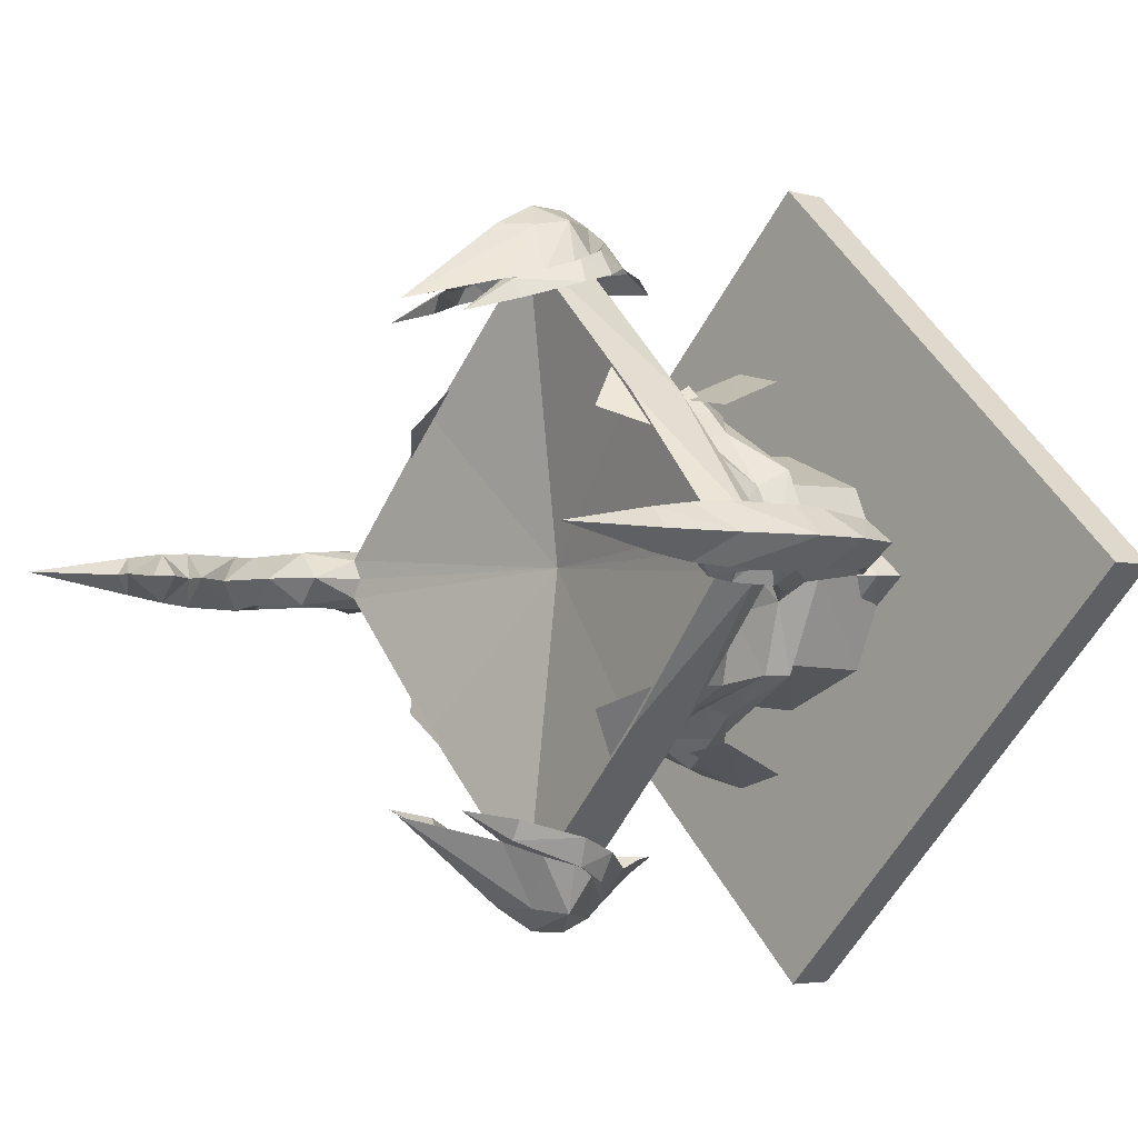
<metadata>
{"format":"obj","ext":"obj","renderer":"f3d","projection":"perspective","resolution":1024,"background":"white","views":[{"elev":-4.1,"azim":47.5,"up":"+Y"}]}
</metadata>
<code>
g yingxiongtai_teshutaizuo_4
v 2e-06 -37.09 42.05
v 4.887 -35.2 41.4
v 2e-06 -37.4 37.85
v 2.717 -34.66 44.36
v 5.728 -27.69 49.7
v 6.701 -25.63 49.6
v 9.968 -27.41 43.79
v 8.678 -30.35 43.24
v 12.26 -19.64 42.55
v 14.19 -14.85 46.46
v 18.47 -12.66 42.9
v 2e-06 -25.3 59.47
v 4.337 -27.85 49.81
v 2e-06 -34.56 46.67
v 5.624 -24.66 56.21
v 5.728 -27.69 49.7
v 4.337 -27.85 49.81
v 5.624 -24.66 56.21
v 8.678 -30.35 43.24
v 6.188 -29.29 46.01
v 6.91 -29.78 42.42
v 6.422 -31.42 39.72
v 1e-06 -31.67 28.46
v 2e-06 -34.42 32.25
v 6.431 -30.75 35.33
v 6.92 -29.79 33.45
v 1e-06 -29.9 25.31
v 1e-06 -31.67 28.46
v 6.431 -30.75 35.33
v 9.417 -28.96 39.63
v 7.642 -31.96 39.53
v 2e-06 -34.42 32.25
v 2e-06 -36.03 34.25
v 6.422 -31.42 39.72
v 7.642 -31.96 39.53
v 6.91 -29.78 42.42
v 6.188 -29.29 46.01
v 2e-06 -36.03 34.25
v -4.887 -35.2 41.4
v -2.717 -34.66 44.36
v -5.728 -27.69 49.7
v -8.678 -30.35 43.24
v -9.968 -27.41 43.79
v -6.701 -25.63 49.6
v -12.26 -19.64 42.39
v -18.47 -12.66 42.74
v -14.19 -14.85 46.46
v -4.337 -27.85 49.81
v -5.624 -24.66 56.21
v -5.728 -27.69 49.7
v -5.624 -24.66 56.21
v -4.337 -27.85 49.81
v -8.678 -30.35 43.24
v -6.188 -29.29 46.01
v -6.422 -31.42 39.72
v -6.91 -29.78 42.42
v -6.431 -30.75 35.33
v -7.642 -31.96 39.53
v -9.417 -28.96 39.63
v -6.92 -29.79 33.45
v -6.431 -30.75 35.33
v -7.642 -31.96 39.53
v -6.422 -31.42 39.72
v -6.91 -29.78 42.42
v -6.188 -29.29 46.01
v -1e-06 37.4 42.14
v -1e-06 37.4 37.85
v 4.887 35.2 41.4
v 2.717 34.8 43.95
v 5.728 28.13 49.7
v 8.678 30.48 43.24
v 9.968 27.99 43.79
v 6.701 26.08 49.6
v 12.34 19.74 42.3
v 18.55 12.75 42.65
v 14.19 14.85 46.46
v 0 25.74 59.47
v -1e-06 34.97 46.87
v 4.337 28.3 49.81
v 5.624 24.21 56.21
v 5.728 28.13 49.7
v 5.624 24.21 56.21
v 4.337 28.3 49.81
v 8.678 30.48 43.24
v 6.188 28.98 46.01
v 6.422 31.42 39.72
v 6.91 30.49 42.42
v -1e-06 31.85 28.46
v 6.431 30.75 35.33
v -1e-06 34.8 31.76
v 7.642 31.95 39.53
v 9.417 29.23 39.63
v 6.92 29.79 33.45
v 6.431 30.75 35.33
v -1e-06 31.85 28.46
v -1e-06 29.9 25.31
v -1e-06 34.8 31.76
v 7.642 31.95 39.53
v 6.422 31.42 39.72
v -1e-06 36.03 34.25
v 6.91 30.49 42.42
v 6.188 28.98 46.01
v -1e-06 36.03 34.25
v -4.887 35.2 41.4
v -2.717 34.8 43.95
v -5.728 28.13 49.7
v -6.701 26.08 49.6
v -9.968 27.99 43.79
v -8.678 30.48 43.24
v -12.26 19.64 42.55
v -14.19 14.85 46.46
v -18.47 12.66 42.9
v -4.337 28.3 49.81
v -5.624 24.21 56.21
v -5.728 28.13 49.7
v -4.337 28.3 49.81
v -5.624 24.21 56.21
v -8.678 30.48 43.24
v -6.188 28.98 46.01
v -6.91 30.49 42.42
v -6.422 31.42 39.72
v -6.431 30.75 35.33
v -6.92 29.79 33.45
v -6.431 30.75 35.33
v -9.417 29.23 39.63
v -7.642 31.95 39.53
v -6.422 31.42 39.72
v -7.642 31.95 39.53
v -6.91 30.49 42.42
v -6.188 28.98 46.01
v 6.765 17.94 20.59
v -3e-06 19.16 20.59
v -3e-06 22.77 11.41
v -6.765 17.94 20.59
v -5.959 21.28 11.76
v 5.959 21.28 11.76
v 6.765 -17.94 20.59
v -1e-06 -22.77 11.41
v -1e-06 -19.16 20.59
v -6.765 -17.94 20.59
v -5.959 -21.28 11.76
v 5.959 -21.28 11.76
f 2 1 3
f 1 2 4
f 6 5 7
f 8 7 5
f 10 9 11
f 13 12 4
f 14 4 12
f 6 15 5
f 17 16 18
f 20 19 16
f 21 2 22
f 24 23 25
f 27 26 28
f 29 28 26
f 7 8 30
f 31 30 8
f 33 32 34
f 35 34 32
f 36 34 19
f 35 19 34
f 4 2 37
f 21 37 2
f 24 25 31
f 30 31 25
f 3 38 2
f 22 2 38
f 36 19 20
f 14 1 4
f 17 20 16
f 37 13 4
f 3 1 39
f 40 39 1
f 42 41 43
f 44 43 41
f 46 45 47
f 14 12 40
f 48 40 12
f 41 49 44
f 51 50 52
f 50 53 54
f 55 39 56
f 57 23 24
f 24 58 57
f 59 57 58
f 61 60 28
f 27 28 60
f 58 42 59
f 43 59 42
f 62 32 63
f 33 63 32
f 62 63 53
f 64 53 63
f 56 39 65
f 40 65 39
f 55 38 39
f 3 39 38
f 54 53 64
f 40 1 14
f 50 54 52
f 40 48 65
f 67 66 68
f 69 68 66
f 71 70 72
f 73 72 70
f 75 74 76
f 78 77 69
f 79 69 77
f 70 80 73
f 82 81 83
f 81 84 85
f 86 68 87
f 89 88 90
f 90 91 89
f 92 89 91
f 94 93 95
f 96 95 93
f 91 71 92
f 72 92 71
f 98 97 99
f 100 99 97
f 98 99 84
f 101 84 99
f 87 68 102
f 69 102 68
f 86 103 68
f 67 68 103
f 85 84 101
f 69 66 78
f 81 85 83
f 69 79 102
f 104 66 67
f 66 104 105
f 107 106 108
f 109 108 106
f 111 110 112
f 113 77 105
f 78 105 77
f 107 114 106
f 116 115 117
f 119 118 115
f 120 104 121
f 90 88 122
f 96 123 95
f 124 95 123
f 108 109 125
f 126 125 109
f 100 97 127
f 128 127 97
f 129 127 118
f 128 118 127
f 105 104 130
f 120 130 104
f 90 122 126
f 125 126 122
f 67 103 104
f 121 104 103
f 129 118 119
f 78 66 105
f 116 119 115
f 130 113 105
f 132 131 133
f 135 134 133
f 133 131 136
f 133 134 132
f 138 137 139
f 138 140 141
f 142 137 138
f 139 140 138
g yingxiongtai_teshutaizuo_4
v 1e-06 -44.37 3.378
v 44.32 1e-06 3.378
v 44.32 3e-06 -2.146
v 1e-06 -44.37 -2.146
v -1e-06 -1e-06 3.378
v 44.32 1e-06 3.378
v 1e-06 -44.37 3.378
v 9.774 -9.953 3.337
v 9.604 -9.664 13.73
v 13.58 -3e-06 13.73
v 14 0 3.337
v 9.604 -9.664 13.73
v 11.69 -10.89 16.1
v 16.2 -3e-06 16.1
v 13.58 -3e-06 13.73
v 11.69 -10.89 16.1
v 11.27 -10.89 19.39
v 13.16 -3.241 19.35
v 16.2 -3e-06 16.1
v 0 -17.86 14.05
v 1e-06 -20.73 19.32
v 3.465 -17.46 19.33
v 12.1 -12.09 26.62
v 6.301 -15.15 26.62
v 7.85 -17.4 32.1
v 13.31 -12.41 32.1
v 11.27 -10.89 19.39
v 5.531 -14.17 22.37
v 5.823 -15 19.39
v 5.823 -15 19.39
v 1e-06 -18.24 16.1
v 0 -14.17 3.337
v 0 -13.58 13.73
v 5.531 -14.17 22.37
v 5.823 -15 19.39
v 12.05 -3.617 3.367
v 12.25 -2.932 6.156
v 15.3 -1e-06 6.237
v 16.22 0 3.367
v 13.67 -1e-06 7.981
v 1e-06 -18.5 26.62
v 1e-06 -22.61 32.1
v 1e-06 -17.52 25.1
v 1e-06 -17.52 25.1
v 16.2 -5.844 32.13
v 18.32 -6e-06 32.16
v 15.52 -6e-06 26.62
v 13.53 -4.903 26.62
v 13.16 -3.241 19.35
v 0 -13.58 13.73
v 1e-06 -18.24 16.1
v 2e-06 -32.65 35.2
v 15.92 -16.9 36.29
v 15.92 -16.9 36.29
v 2e-06 -32.65 35.2
v 2e-06 -32.65 42.55
v 15.34 -16.72 42.77
v 26.96 -6e-06 34.38
v 18.61 -6.756 34.41
v 27.95 -2.531 36.66
v 27.83 -2.081 43.3
v 15.34 -16.72 42.77
v 0 -8e-06 38.53
v 27 -9e-06 43.09
v 41.51 -1.4e-05 75.98
v 40.49 -1.998 64.24
v 38.94 -1.3e-05 66.52
v 39.84 -7e-06 39.56
v 42.41 -2.264 38.64
v 35.84 -2.141 31.73
v 34.19 -6e-06 33.11
v 43.2 -2.725 45.25
v 40.07 -8e-06 44.73
v 28.21 -1e-05 48.37
v 31.08 -2.864 47.88
v 27.83 -2.081 43.3
v 30.75 -6e-06 33.47
v 27.95 -2.531 36.66
v 34.78 -7e-06 36.25
v 34.78 -7e-06 36.25
v 32.41 -3.477 40.46
v 36.33 -8e-06 42.52
v 26.96 -6e-06 34.38
v 30.3 -3.187 43.97
v 28.78 -3.083 39.54
v 30.3 -3.187 43.97
v 31.08 -2.864 47.88
v 33.93 -9e-06 46.84
v 32.55 -9e-06 44.42
v 33.62 -8e-06 42.16
v 32.76 -1e-05 51.13
v 38.33 -2.682 49.2
v 37.8 -9e-06 47.1
v 17.67 -6e-06 25.87
v 24.63 -6e-06 30.08
v 25.56 -2.216 28.55
v 18.68 -2.618 24.83
v 42.41 -2.264 38.64
v 44.81 -7e-06 37.79
v 37.23 -5e-06 30.3
v 35.84 -2.141 31.73
v 26.45 -6e-06 26.65
v 25.56 -2.216 28.55
v 19.94 -5e-06 22.57
v 18.68 -2.618 24.83
v 13.16 -3.241 19.35
v 16.2 -3e-06 16.1
v 32.41 -3.477 40.46
v 27 -9e-06 43.09
v 13.16 -3.241 19.35
v 14.44 -5e-06 22.63
v 38.06 -1.2e-05 62.55
v 40.63 -2.65 59.68
v 36.09 -1.2e-05 61.07
v 40.63 -2.65 59.68
v 41.54 -2.944 55.75
v 38.94 -1.1e-05 57.36
v 36.09 -1.2e-05 61.07
v 40.49 -1.998 64.24
v 42.29 -1.2e-05 64.29
v 43.77 -1.1e-05 56.6
v 40.63 -2.65 59.68
v 39.25 -1e-05 52.45
v 38.33 -2.682 49.2
v 42.64 -3.009 48.58
v 46.07 -9e-06 48.71
v 46.37 -8e-06 43.21
v 43.2 -2.725 45.25
v 42.64 -3.009 48.58
v 41.54 -2.944 55.75
v 36.58 -1.1e-05 57.34
v 38.94 -1.1e-05 57.36
v 42.64 -3.009 48.58
v 39.25 -1e-05 52.45
v 36.58 -1.1e-05 57.34
v 28.78 -3.083 39.54
v 27.95 -2.531 36.66
v 2e-06 -32.65 42.55
v 27.83 -2.081 43.3
v 14.44 -5e-06 22.63
v 20.99 -6e-06 33.54
v 40.49 -1.998 64.24
v 36.65 -1.3e-05 66.73
v 38.94 -1.3e-05 66.52
v 41.51 -1.4e-05 75.98
v 38.06 -1.2e-05 62.55
v 36.65 -1.3e-05 66.73
v 41.54 -2.944 55.75
v -44.32 -1e-06 -2.146
v -44.32 -3e-06 3.378
v -44.32 -3e-06 3.378
v -9.774 -9.953 3.337
v -14 -1e-06 3.337
v -13.58 -4e-06 13.73
v -9.604 -9.664 13.73
v -9.604 -9.664 13.73
v -13.58 -4e-06 13.73
v -16.2 -5e-06 16.1
v -11.69 -10.89 16.1
v -11.69 -10.89 16.1
v -16.2 -5e-06 16.1
v -13.16 -3.241 19.35
v -10.44 -9.357 19.39
v -3.465 -17.46 19.33
v -10.63 -10.13 26.62
v -13.31 -12.41 32.1
v -7.85 -17.4 32.1
v -6.301 -15.15 26.62
v -10.44 -9.357 19.39
v -5.531 -14.17 22.37
v -5.823 -15 19.39
v -5.823 -15 19.39
v -5.823 -15 19.39
v -5.531 -14.17 22.37
v -12.15 -3.617 3.367
v -16.32 -2e-06 3.367
v -15.4 -2e-06 6.237
v -12.34 -2.932 6.156
v -13.76 -3e-06 7.981
v -16.2 -5.844 32.13
v -13.53 -4.903 26.62
v -15.52 -7e-06 26.62
v -18.32 -8e-06 32.16
v -13.16 -3.241 19.35
v -15.92 -16.9 36.29
v -15.92 -16.9 36.29
v -15.34 -16.72 42.77
v -26.96 -9e-06 34.38
v -27.95 -2.531 36.66
v -18.61 -6.756 34.41
v -27.83 -2.081 43.3
v -15.34 -16.72 42.77
v -27 -1.1e-05 43.09
v -41.51 -1.8e-05 75.98
v -38.94 -1.6e-05 66.52
v -40.49 -1.998 64.24
v -39.84 -1.1e-05 39.56
v -34.19 -9e-06 33.11
v -35.84 -2.141 31.73
v -42.41 -2.264 38.64
v -43.2 -2.725 45.25
v -40.07 -1.2e-05 44.73
v -28.21 -1.2e-05 48.37
v -27.83 -2.081 43.3
v -31.08 -2.864 47.88
v -30.75 -9e-06 33.47
v -34.78 -1e-05 36.25
v -27.95 -2.531 36.66
v -34.78 -1e-05 36.25
v -36.33 -1.1e-05 42.52
v -32.41 -3.477 40.46
v -26.96 -9e-06 34.38
v -30.3 -3.187 43.97
v -28.78 -3.083 39.54
v -30.3 -3.187 43.97
v -32.55 -1.1e-05 44.42
v -33.93 -1.2e-05 46.84
v -31.08 -2.864 47.88
v -33.62 -1.1e-05 42.16
v -32.76 -1.3e-05 51.13
v -38.33 -2.682 49.2
v -37.8 -1.2e-05 47.1
v -17.67 -7e-06 25.87
v -18.68 -2.618 24.83
v -25.56 -2.216 28.55
v -24.63 -9e-06 30.08
v -42.41 -2.264 38.64
v -35.84 -2.141 31.73
v -37.23 -8e-06 30.3
v -44.81 -1e-05 37.79
v -26.45 -8e-06 26.65
v -25.56 -2.216 28.55
v -18.68 -2.618 24.83
v -19.94 -7e-06 22.57
v -13.16 -3.241 19.35
v -16.2 -5e-06 16.1
v -32.41 -3.477 40.46
v -27 -1.1e-05 43.09
v -14.44 -6e-06 22.63
v -13.16 -3.241 19.35
v -38.06 -1.5e-05 62.55
v -36.09 -1.5e-05 61.07
v -40.63 -2.65 59.68
v -40.63 -2.65 59.68
v -36.09 -1.5e-05 61.07
v -38.94 -1.4e-05 57.36
v -41.54 -2.944 55.75
v -40.49 -1.998 64.24
v -40.63 -2.65 59.68
v -43.77 -1.4e-05 56.6
v -42.29 -1.6e-05 64.29
v -39.25 -1.3e-05 52.45
v -38.33 -2.682 49.2
v -42.64 -3.009 48.58
v -46.07 -1.3e-05 48.71
v -43.2 -2.725 45.25
v -46.37 -1.2e-05 43.21
v -42.64 -3.009 48.58
v -41.54 -2.944 55.75
v -38.94 -1.4e-05 57.36
v -36.58 -1.4e-05 57.34
v -42.64 -3.009 48.58
v -36.58 -1.4e-05 57.34
v -39.25 -1.3e-05 52.45
v -28.78 -3.083 39.54
v -27.95 -2.531 36.66
v -27.83 -2.081 43.3
v -14.44 -6e-06 22.63
v -20.99 -8e-06 33.54
v -40.49 -1.998 64.24
v -38.94 -1.6e-05 66.52
v -36.65 -1.6e-05 66.73
v -41.51 -1.8e-05 75.98
v -36.65 -1.6e-05 66.73
v -38.06 -1.5e-05 62.55
v -41.54 -2.944 55.75
v -3e-06 44.37 3.378
v -3e-06 44.37 -2.146
v -3e-06 44.37 3.378
v 9.774 9.953 3.337
v 9.604 9.664 13.73
v 9.604 9.664 13.73
v 11.69 10.89 16.1
v 11.69 10.89 16.1
v 13.16 3.241 19.35
v 10.29 9.056 19.39
v -1e-06 17.86 14.05
v 3.465 17.46 19.33
v -1e-06 20.73 19.32
v 10.63 10.13 26.62
v 13.31 12.41 32.1
v 7.85 17.4 32.1
v 6.301 15.15 26.62
v 10.29 9.056 19.39
v 5.531 14.17 22.37
v 5.823 15 19.39
v 5.823 15 19.39
v -1e-06 18.24 16.1
v -1e-06 13.58 13.73
v -1e-06 14.17 3.337
v 5.823 15 19.39
v 5.531 14.17 22.37
v 12.05 3.617 3.367
v 12.25 2.932 6.156
v -1e-06 22.61 32.1
v -1e-06 18.5 26.62
v -1e-06 17.52 25.1
v -1e-06 17.52 25.1
v 16.2 5.844 32.13
v 13.53 4.903 26.62
v 13.16 3.241 19.35
v -1e-06 18.24 16.1
v -1e-06 13.58 13.73
v 15.92 16.9 36.29
v -1e-06 32.65 35.2
v 15.92 16.9 36.29
v 15.34 16.72 42.77
v -1e-06 32.65 42.55
v -1e-06 32.65 35.2
v 27.95 2.531 36.66
v 18.61 6.756 34.41
v 27.83 2.081 43.3
v 15.34 16.72 42.77
v 40.49 1.998 64.24
v 35.84 2.141 31.73
v 42.41 2.264 38.64
v 43.2 2.725 45.25
v 27.83 2.081 43.3
v 31.08 2.864 47.88
v 27.95 2.531 36.66
v 32.41 3.477 40.46
v 30.3 3.187 43.97
v 28.78 3.083 39.54
v 30.3 3.187 43.97
v 31.08 2.864 47.88
v 38.33 2.682 49.2
v 18.68 2.618 24.83
v 25.56 2.215 28.55
v 42.41 2.264 38.64
v 35.84 2.141 31.73
v 25.56 2.215 28.55
v 18.68 2.618 24.83
v 13.16 3.241 19.35
v 32.41 3.477 40.46
v 13.16 3.241 19.35
v 40.63 2.65 59.68
v 40.63 2.65 59.68
v 41.54 2.944 55.75
v 40.49 1.998 64.24
v 40.63 2.65 59.68
v 38.33 2.682 49.2
v 42.64 3.009 48.58
v 43.2 2.725 45.25
v 42.64 3.009 48.58
v 41.54 2.944 55.75
v 42.64 3.009 48.58
v 28.78 3.083 39.54
v 27.95 2.531 36.66
v -1e-06 32.65 42.55
v 27.83 2.081 43.3
v 40.49 1.998 64.24
v 41.54 2.944 55.75
v -9.774 9.953 3.337
v -9.604 9.664 13.73
v -9.604 9.664 13.73
v -12.43 11.21 16.1
v -12.43 11.21 16.1
v -11.38 9.836 19.39
v -13.16 3.241 19.35
v -3.465 17.46 19.33
v -12.01 11.3 26.62
v -6.301 15.15 26.62
v -7.85 17.4 32.1
v -13.31 12.41 32.1
v -11.38 9.836 19.39
v -5.531 14.17 22.37
v -5.151 14.48 19.39
v -5.151 14.48 19.39
v -5.531 14.17 22.37
v -5.151 14.48 19.39
v -12.15 3.617 3.367
v -12.34 2.932 6.156
v -16.2 5.844 32.13
v -13.53 4.903 26.62
v -13.16 3.241 19.35
v -15.92 16.9 36.29
v -15.92 16.9 36.29
v -15.34 16.72 42.77
v -18.61 6.756 34.41
v -27.95 2.531 36.66
v -27.83 2.081 43.3
v -15.34 16.72 42.77
v -40.49 1.998 64.24
v -42.41 2.264 38.64
v -35.84 2.141 31.73
v -43.2 2.725 45.25
v -31.08 2.864 47.88
v -27.83 2.081 43.3
v -27.95 2.531 36.66
v -32.41 3.477 40.46
v -30.3 3.187 43.97
v -28.78 3.083 39.54
v -30.3 3.187 43.97
v -31.08 2.864 47.88
v -38.33 2.682 49.2
v -25.56 2.215 28.55
v -18.68 2.618 24.83
v -42.41 2.264 38.64
v -35.84 2.141 31.73
v -25.56 2.215 28.55
v -18.68 2.618 24.83
v -13.16 3.241 19.35
v -32.41 3.477 40.46
v -13.16 3.241 19.35
v -40.63 2.65 59.68
v -40.63 2.65 59.68
v -41.54 2.944 55.75
v -40.49 1.998 64.24
v -40.63 2.65 59.68
v -38.33 2.682 49.2
v -42.64 3.009 48.58
v -43.2 2.725 45.25
v -42.64 3.009 48.58
v -41.54 2.944 55.75
v -42.64 3.009 48.58
v -28.78 3.083 39.54
v -27.95 2.531 36.66
v -27.83 2.081 43.3
v -40.49 1.998 64.24
v -41.54 2.944 55.75
f 144 143 145
f 146 145 143
f 148 147 149
f 151 150 152
f 153 152 150
f 155 154 156
f 157 156 154
f 159 158 160
f 161 160 158
f 163 162 164
f 166 165 167
f 168 167 165
f 170 169 166
f 165 166 169
f 170 171 169
f 159 172 158
f 173 158 172
f 150 151 174
f 175 174 151
f 176 164 177
f 179 178 180
f 181 180 178
f 182 179 180
f 166 167 183
f 184 183 167
f 170 166 185
f 183 185 166
f 163 164 186
f 162 177 164
f 186 164 176
f 188 187 189
f 190 189 187
f 191 190 169
f 165 169 190
f 192 154 193
f 155 193 154
f 184 167 194
f 195 194 167
f 167 168 195
f 197 196 198
f 199 198 196
f 201 200 202
f 204 203 205
f 205 203 206
f 208 207 209
f 211 210 212
f 213 212 210
f 211 214 210
f 215 210 214
f 217 216 218
f 220 219 221
f 223 222 224
f 220 225 219
f 227 226 218
f 229 228 230
f 231 230 228
f 232 223 224
f 216 217 233
f 235 234 230
f 229 230 234
f 237 236 238
f 239 238 236
f 241 240 242
f 243 242 240
f 245 244 243
f 242 243 244
f 246 244 247
f 245 247 244
f 235 215 234
f 214 234 215
f 247 248 246
f 249 246 248
f 213 237 212
f 238 212 237
f 227 220 250
f 251 218 216
f 239 236 252
f 253 252 236
f 250 226 227
f 226 217 218
f 231 228 232
f 223 232 228
f 250 220 221
f 255 254 256
f 258 257 259
f 260 259 257
f 262 261 263
f 264 263 261
f 266 265 233
f 266 267 265
f 269 268 270
f 267 270 268
f 217 266 233
f 214 271 234
f 273 272 274
f 276 275 277
f 258 277 275
f 241 269 240
f 270 240 269
f 279 278 196
f 280 204 205
f 281 199 278
f 196 278 199
f 282 189 191
f 195 168 201
f 283 200 201
f 168 165 187
f 190 187 165
f 168 187 201
f 189 190 191
f 195 201 202
f 187 188 201
f 283 201 188
f 285 284 286
f 287 261 262
f 288 257 289
f 208 289 257
f 290 263 264
f 268 263 290
f 146 143 291
f 292 291 143
f 149 147 293
f 295 294 296
f 297 296 294
f 299 298 300
f 301 300 298
f 303 302 304
f 305 304 302
f 306 162 163
f 308 307 309
f 310 309 307
f 307 311 310
f 312 310 311
f 311 313 312
f 173 314 302
f 305 302 314
f 175 297 174
f 294 174 297
f 315 306 316
f 318 317 319
f 320 319 317
f 319 320 321
f 184 309 183
f 310 183 309
f 183 310 185
f 312 185 310
f 186 306 163
f 306 315 162
f 316 306 186
f 323 322 324
f 325 324 322
f 326 311 323
f 307 323 311
f 301 298 193
f 192 193 298
f 327 309 194
f 184 194 309
f 327 308 309
f 329 328 198
f 197 198 328
f 331 330 332
f 205 333 334
f 335 333 205
f 337 336 338
f 340 339 341
f 342 341 339
f 344 343 339
f 342 339 343
f 346 345 347
f 349 348 350
f 352 351 353
f 348 354 350
f 346 355 356
f 358 357 359
f 360 359 357
f 352 353 361
f 362 347 345
f 360 363 359
f 364 359 363
f 366 365 367
f 368 367 365
f 370 369 371
f 372 371 369
f 371 373 370
f 374 370 373
f 374 373 375
f 376 375 373
f 343 344 363
f 364 363 344
f 378 377 376
f 375 376 377
f 367 368 341
f 340 341 368
f 379 350 356
f 345 346 380
f 381 365 382
f 366 382 365
f 356 355 379
f 346 347 355
f 353 357 361
f 358 361 357
f 349 350 379
f 384 383 385
f 387 386 388
f 389 388 386
f 391 390 392
f 393 392 390
f 362 394 395
f 394 396 395
f 396 397 398
f 399 398 397
f 362 395 347
f 363 400 343
f 402 401 403
f 389 404 405
f 406 405 404
f 398 399 369
f 372 369 399
f 328 407 408
f 205 334 280
f 328 329 407
f 409 407 329
f 326 324 410
f 332 308 327
f 332 330 411
f 323 307 322
f 308 322 307
f 332 322 308
f 326 323 324
f 331 332 327
f 411 325 332
f 322 332 325
f 413 412 414
f 393 390 415
f 338 386 416
f 417 416 386
f 391 392 418
f 418 392 397
f 420 419 145
f 144 145 419
f 421 147 148
f 153 422 152
f 423 152 422
f 157 424 156
f 425 156 424
f 161 426 427
f 428 427 426
f 430 429 431
f 433 432 434
f 435 434 432
f 432 436 435
f 437 435 436
f 436 438 437
f 440 439 426
f 428 426 439
f 441 423 442
f 422 442 423
f 443 430 444
f 181 445 180
f 446 180 445
f 180 446 182
f 447 434 448
f 435 448 434
f 448 435 449
f 437 449 435
f 450 430 431
f 430 443 429
f 444 430 450
f 452 451 189
f 188 189 451
f 453 436 452
f 432 452 436
f 425 424 454
f 455 454 424
f 456 434 457
f 447 457 434
f 456 433 434
f 459 458 460
f 461 460 458
f 462 200 463
f 205 464 465
f 206 464 205
f 209 207 466
f 213 210 467
f 468 467 210
f 215 469 210
f 468 210 469
f 470 216 471
f 221 219 472
f 224 222 473
f 219 225 472
f 470 474 475
f 231 476 230
f 477 230 476
f 224 473 232
f 233 471 216
f 477 478 230
f 235 230 478
f 479 236 480
f 237 480 236
f 482 481 242
f 241 242 481
f 242 244 482
f 483 482 244
f 483 244 484
f 246 484 244
f 469 215 478
f 235 478 215
f 249 485 246
f 484 246 485
f 480 237 467
f 213 467 237
f 486 472 475
f 216 470 251
f 253 236 487
f 479 487 236
f 475 474 486
f 470 471 474
f 473 476 232
f 231 232 476
f 221 472 486
f 256 254 488
f 260 489 259
f 490 259 489
f 492 491 263
f 262 263 491
f 233 265 493
f 265 494 493
f 494 268 495
f 269 495 268
f 233 493 471
f 478 496 469
f 274 497 273
f 490 498 277
f 276 277 498
f 495 269 481
f 241 481 269
f 458 499 500
f 205 465 501
f 458 459 499
f 502 499 459
f 453 189 282
f 463 433 456
f 463 200 283
f 452 432 451
f 433 451 432
f 463 451 433
f 453 452 189
f 462 463 456
f 283 188 463
f 451 463 188
f 286 503 285
f 262 491 287
f 466 489 289
f 288 289 489
f 492 263 504
f 504 263 268
f 292 419 291
f 420 291 419
f 293 147 421
f 506 505 296
f 295 296 505
f 508 507 300
f 299 300 507
f 510 509 511
f 303 511 509
f 431 429 512
f 514 513 515
f 516 515 513
f 518 517 514
f 513 514 517
f 518 519 517
f 510 520 509
f 440 509 520
f 505 506 442
f 441 442 506
f 521 512 522
f 524 523 319
f 318 319 523
f 321 524 319
f 514 515 448
f 447 448 515
f 518 514 449
f 448 449 514
f 431 512 450
f 429 522 512
f 450 512 521
f 325 525 324
f 526 324 525
f 527 526 517
f 513 517 526
f 455 507 454
f 508 454 507
f 447 515 457
f 528 457 515
f 515 516 528
f 461 529 460
f 530 460 529
f 531 330 532
f 534 533 205
f 205 533 335
f 535 336 337
f 536 339 537
f 340 537 339
f 536 538 339
f 344 339 538
f 539 345 540
f 541 348 349
f 542 351 352
f 541 354 348
f 544 543 540
f 546 545 359
f 358 359 545
f 361 542 352
f 345 539 362
f 364 547 359
f 546 359 547
f 368 365 548
f 549 548 365
f 372 550 371
f 551 371 550
f 552 373 551
f 371 551 373
f 376 373 553
f 552 553 373
f 364 344 547
f 538 547 344
f 553 554 376
f 378 376 554
f 340 368 537
f 548 537 368
f 544 541 555
f 380 540 345
f 549 365 556
f 381 556 365
f 555 543 544
f 543 539 540
f 358 545 361
f 542 361 545
f 555 541 349
f 557 383 384
f 559 558 388
f 387 388 558
f 393 560 392
f 561 392 560
f 562 394 362
f 562 563 394
f 399 397 564
f 563 564 397
f 539 562 362
f 538 565 547
f 403 566 402
f 406 567 405
f 559 405 567
f 372 399 550
f 564 550 399
f 569 568 529
f 501 534 205
f 570 530 568
f 529 568 530
f 410 324 527
f 528 516 531
f 411 330 531
f 516 513 525
f 526 525 513
f 516 525 531
f 324 526 527
f 528 531 532
f 525 325 531
f 411 531 325
f 414 571 413
f 415 560 393
f 417 558 416
f 535 416 558
f 572 392 561
f 397 392 572
f 396 418 397
f 563 397 572
f 267 268 290
f 494 504 268

</code>
